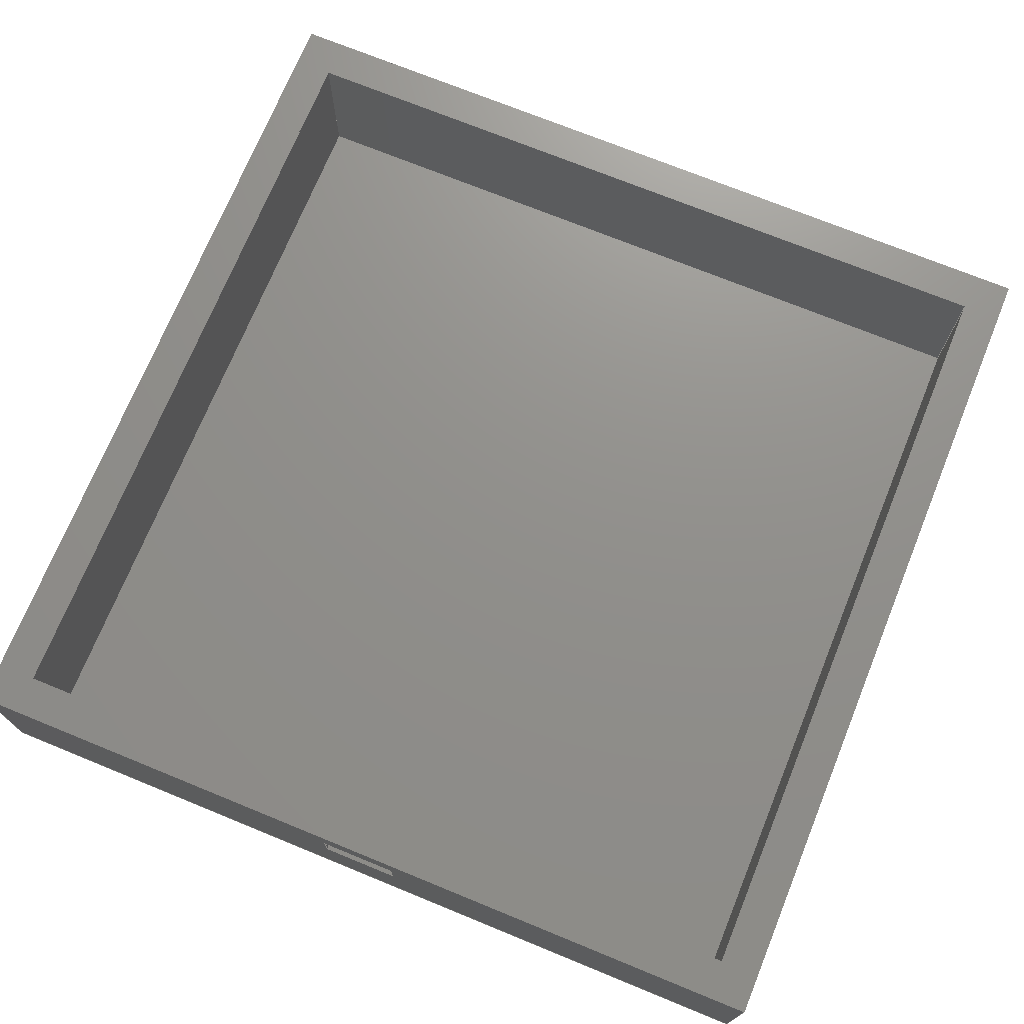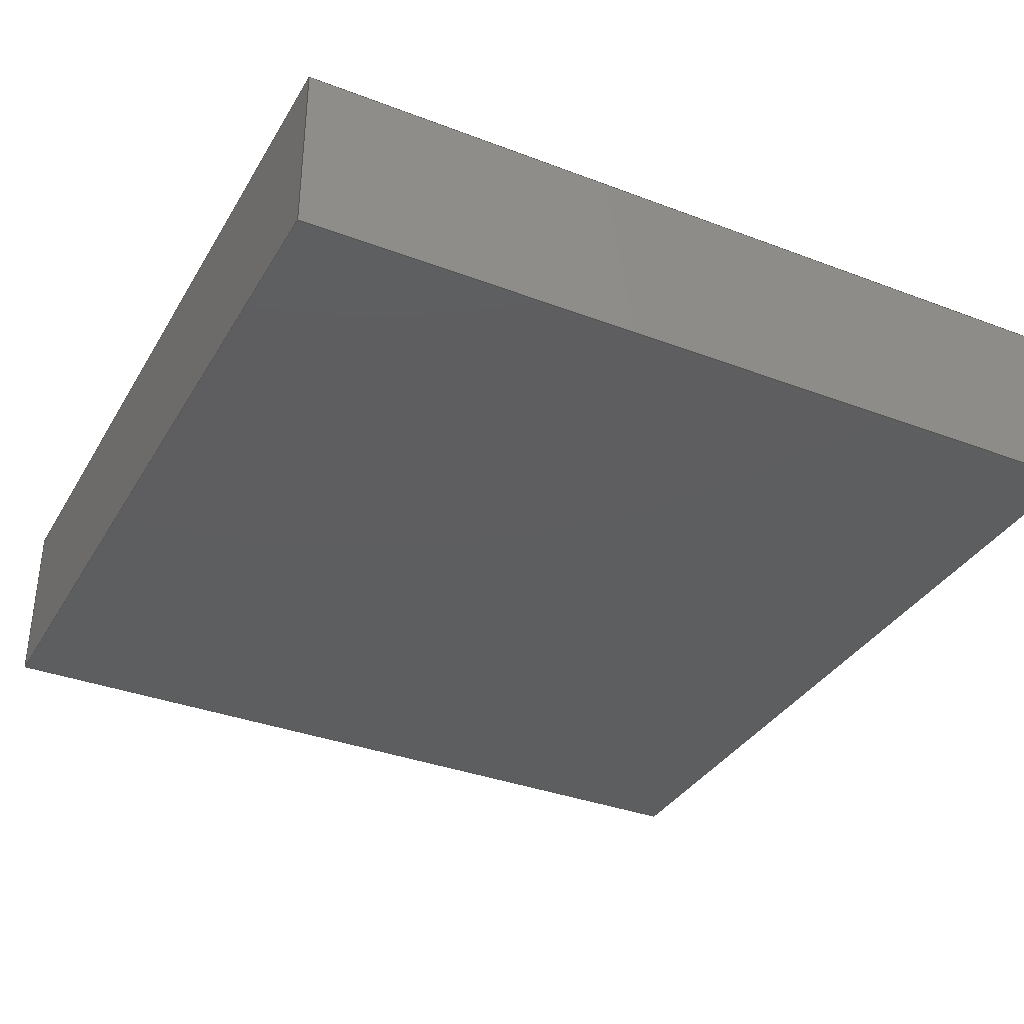
<metadata>
{"format":"step","ext":"step","renderer":"f3d","projection":"perspective","resolution":1024,"background":"white","views":[{"elev":72.5,"azim":-157.8,"up":"+Z"},{"elev":-35.2,"azim":63.2,"up":"+Z"}]}
</metadata>
<code>
ISO-10303-21;
DATA;
#1=(NAMED_UNIT(*)PLANE_ANGLE_UNIT()SI_UNIT($,.RADIAN.));
#2=PLANE_ANGLE_MEASURE_WITH_UNIT(PLANE_ANGLE_MEASURE(0.01745),#1);
#3=(CONVERSION_BASED_UNIT('DEGREE',#2)NAMED_UNIT(#4)PLANE_ANGLE_UNIT());
#4=DIMENSIONAL_EXPONENTS(0,0,0,0,0,0,0);
#5=(NAMED_UNIT(*)SI_UNIT($,.STERADIAN.)SOLID_ANGLE_UNIT());
#6=(LENGTH_UNIT()NAMED_UNIT(*)SI_UNIT(.MILLI.,.METRE.));
#7=UNCERTAINTY_MEASURE_WITH_UNIT(LENGTH_MEASURE(1e-05),#6,'DISTANCE_ACCURACY_VALUE','Maximum Tolerance applied to model');
#8=(GEOMETRIC_REPRESENTATION_CONTEXT(3)GLOBAL_UNCERTAINTY_ASSIGNED_CONTEXT((#7))GLOBAL_UNIT_ASSIGNED_CONTEXT((#6,#3,#5))REPRESENTATION_CONTEXT('','root'));
#9=CARTESIAN_POINT('',(0,0,0));
#10=DIRECTION('',(0,0,1));
#11=DIRECTION('',(1,0,0));
#12=AXIS2_PLACEMENT_3D('',#9,#10,#11);
#13=CARTESIAN_POINT('',(135.6,-151,42));
#14=DIRECTION('',(-0,1,0));
#15=DIRECTION('',(-1,-0,0));
#16=AXIS2_PLACEMENT_3D('',#13,#14,#15);
#17=PLANE('',#16);
#18=CARTESIAN_POINT('',(79.62,-151,39));
#19=VERTEX_POINT('',#18);
#20=CARTESIAN_POINT('',(191.6,-151,39));
#21=VERTEX_POINT('',#20);
#22=CARTESIAN_POINT('',(79.62,-151,39));
#23=DIRECTION('',(1,0,0));
#24=VECTOR('',#23,112);
#25=LINE('',#22,#24);
#26=EDGE_CURVE('',#19,#21,#25,.T.);
#27=ORIENTED_EDGE('',*,*,#26,.T.);
#28=CARTESIAN_POINT('',(191.6,-151,62.6));
#29=VERTEX_POINT('',#28);
#30=CARTESIAN_POINT('',(191.6,-151,62.6));
#31=DIRECTION('',(0,0,-1));
#32=VECTOR('',#31,23.6);
#33=LINE('',#30,#32);
#34=EDGE_CURVE('',#29,#21,#33,.T.);
#35=ORIENTED_EDGE('',*,*,#34,.F.);
#36=CARTESIAN_POINT('',(79.62,-151,62.6));
#37=VERTEX_POINT('',#36);
#38=CARTESIAN_POINT('',(79.62,-151,62.6));
#39=DIRECTION('',(1,0,0));
#40=VECTOR('',#39,112);
#41=LINE('',#38,#40);
#42=EDGE_CURVE('',#37,#29,#41,.T.);
#43=ORIENTED_EDGE('',*,*,#42,.F.);
#44=CARTESIAN_POINT('',(79.62,-151,62.6));
#45=DIRECTION('',(0,0,-1));
#46=VECTOR('',#45,23.6);
#47=LINE('',#44,#46);
#48=EDGE_CURVE('',#37,#19,#47,.T.);
#49=ORIENTED_EDGE('',*,*,#48,.T.);
#50=EDGE_LOOP('',(#27,#35,#43,#49));
#51=FACE_BOUND('',#50,.T.);
#52=ADVANCED_FACE('',(#51),#17,.F.);
#53=CARTESIAN_POINT('',(191.6,-95,42));
#54=DIRECTION('',(-1,0,0));
#55=DIRECTION('',(0,0,1));
#56=AXIS2_PLACEMENT_3D('',#53,#54,#55);
#57=PLANE('',#56);
#58=CARTESIAN_POINT('',(191.6,-39,39));
#59=VERTEX_POINT('',#58);
#60=CARTESIAN_POINT('',(191.6,-151,39));
#61=DIRECTION('',(0,1,0));
#62=VECTOR('',#61,112);
#63=LINE('',#60,#62);
#64=EDGE_CURVE('',#21,#59,#63,.T.);
#65=ORIENTED_EDGE('',*,*,#64,.T.);
#66=CARTESIAN_POINT('',(191.6,-39,62.6));
#67=VERTEX_POINT('',#66);
#68=CARTESIAN_POINT('',(191.6,-39,62.6));
#69=DIRECTION('',(0,0,-1));
#70=VECTOR('',#69,23.6);
#71=LINE('',#68,#70);
#72=EDGE_CURVE('',#67,#59,#71,.T.);
#73=ORIENTED_EDGE('',*,*,#72,.F.);
#74=CARTESIAN_POINT('',(191.6,-151,62.6));
#75=DIRECTION('',(0,1,0));
#76=VECTOR('',#75,112);
#77=LINE('',#74,#76);
#78=EDGE_CURVE('',#29,#67,#77,.T.);
#79=ORIENTED_EDGE('',*,*,#78,.F.);
#80=ORIENTED_EDGE('',*,*,#34,.T.);
#81=EDGE_LOOP('',(#65,#73,#79,#80));
#82=FACE_BOUND('',#81,.T.);
#83=ADVANCED_FACE('',(#82),#57,.F.);
#84=CARTESIAN_POINT('',(135.6,-39,42));
#85=DIRECTION('',(0,-1,0));
#86=DIRECTION('',(0,0,-1));
#87=AXIS2_PLACEMENT_3D('',#84,#85,#86);
#88=PLANE('',#87);
#89=CARTESIAN_POINT('',(130.8,-39,56.95));
#90=VERTEX_POINT('',#89);
#91=CARTESIAN_POINT('',(140.8,-39,56.95));
#92=VERTEX_POINT('',#91);
#93=CARTESIAN_POINT('',(130.8,-39,56.95));
#94=DIRECTION('',(1,0,0));
#95=VECTOR('',#94,10);
#96=LINE('',#93,#95);
#97=EDGE_CURVE('',#90,#92,#96,.T.);
#98=ORIENTED_EDGE('',*,*,#97,.F.);
#99=CARTESIAN_POINT('',(130.8,-39,51.95));
#100=VERTEX_POINT('',#99);
#101=CARTESIAN_POINT('',(130.8,-39,56.95));
#102=DIRECTION('',(-0,0,-1));
#103=VECTOR('',#102,5);
#104=LINE('',#101,#103);
#105=EDGE_CURVE('',#90,#100,#104,.T.);
#106=ORIENTED_EDGE('',*,*,#105,.T.);
#107=CARTESIAN_POINT('',(140.8,-39,51.95));
#108=VERTEX_POINT('',#107);
#109=CARTESIAN_POINT('',(140.8,-39,51.95));
#110=DIRECTION('',(-1,0,-0));
#111=VECTOR('',#110,10);
#112=LINE('',#109,#111);
#113=EDGE_CURVE('',#108,#100,#112,.T.);
#114=ORIENTED_EDGE('',*,*,#113,.F.);
#115=CARTESIAN_POINT('',(140.8,-39,56.95));
#116=DIRECTION('',(-0,0,-1));
#117=VECTOR('',#116,5);
#118=LINE('',#115,#117);
#119=EDGE_CURVE('',#92,#108,#118,.T.);
#120=ORIENTED_EDGE('',*,*,#119,.F.);
#121=EDGE_LOOP('',(#98,#106,#114,#120));
#122=FACE_BOUND('',#121,.T.);
#123=CARTESIAN_POINT('',(79.62,-39,39));
#124=VERTEX_POINT('',#123);
#125=CARTESIAN_POINT('',(191.6,-39,39));
#126=DIRECTION('',(-1,0,0));
#127=VECTOR('',#126,112);
#128=LINE('',#125,#127);
#129=EDGE_CURVE('',#59,#124,#128,.T.);
#130=ORIENTED_EDGE('',*,*,#129,.T.);
#131=CARTESIAN_POINT('',(79.62,-39,62.6));
#132=VERTEX_POINT('',#131);
#133=CARTESIAN_POINT('',(79.62,-39,62.6));
#134=DIRECTION('',(0,0,-1));
#135=VECTOR('',#134,23.6);
#136=LINE('',#133,#135);
#137=EDGE_CURVE('',#132,#124,#136,.T.);
#138=ORIENTED_EDGE('',*,*,#137,.F.);
#139=CARTESIAN_POINT('',(191.6,-39,62.6));
#140=DIRECTION('',(-1,0,0));
#141=VECTOR('',#140,112);
#142=LINE('',#139,#141);
#143=EDGE_CURVE('',#67,#132,#142,.T.);
#144=ORIENTED_EDGE('',*,*,#143,.F.);
#145=ORIENTED_EDGE('',*,*,#72,.T.);
#146=EDGE_LOOP('',(#130,#138,#144,#145));
#147=FACE_BOUND('',#146,.T.);
#148=ADVANCED_FACE('',(#122,#147),#88,.F.);
#149=CARTESIAN_POINT('',(79.62,-95,42));
#150=DIRECTION('',(1,0,0));
#151=DIRECTION('',(0,0,-1));
#152=AXIS2_PLACEMENT_3D('',#149,#150,#151);
#153=PLANE('',#152);
#154=CARTESIAN_POINT('',(79.62,-39,39));
#155=DIRECTION('',(0,-1,0));
#156=VECTOR('',#155,112);
#157=LINE('',#154,#156);
#158=EDGE_CURVE('',#124,#19,#157,.T.);
#159=ORIENTED_EDGE('',*,*,#158,.T.);
#160=ORIENTED_EDGE('',*,*,#48,.F.);
#161=CARTESIAN_POINT('',(79.62,-39,62.6));
#162=DIRECTION('',(0,-1,0));
#163=VECTOR('',#162,112);
#164=LINE('',#161,#163);
#165=EDGE_CURVE('',#132,#37,#164,.T.);
#166=ORIENTED_EDGE('',*,*,#165,.F.);
#167=ORIENTED_EDGE('',*,*,#137,.T.);
#168=EDGE_LOOP('',(#159,#160,#166,#167));
#169=FACE_BOUND('',#168,.T.);
#170=ADVANCED_FACE('',(#169),#153,.F.);
#171=CARTESIAN_POINT('',(0,0,39));
#172=DIRECTION('',(0,0,1));
#173=DIRECTION('',(1,0,0));
#174=AXIS2_PLACEMENT_3D('',#171,#172,#173);
#175=PLANE('',#174);
#176=ORIENTED_EDGE('',*,*,#26,.F.);
#177=ORIENTED_EDGE('',*,*,#158,.F.);
#178=ORIENTED_EDGE('',*,*,#129,.F.);
#179=ORIENTED_EDGE('',*,*,#64,.F.);
#180=EDGE_LOOP('',(#176,#177,#178,#179));
#181=FACE_BOUND('',#180,.T.);
#182=ADVANCED_FACE('',(#181),#175,.F.);
#183=CARTESIAN_POINT('',(186.6,-95,62.6));
#184=DIRECTION('',(-1,0,0));
#185=DIRECTION('',(0,0,1));
#186=AXIS2_PLACEMENT_3D('',#183,#184,#185);
#187=PLANE('',#186);
#188=CARTESIAN_POINT('',(186.6,-146,42));
#189=VERTEX_POINT('',#188);
#190=CARTESIAN_POINT('',(186.6,-44,42));
#191=VERTEX_POINT('',#190);
#192=CARTESIAN_POINT('',(186.6,-146,42));
#193=DIRECTION('',(0,1,0));
#194=VECTOR('',#193,102);
#195=LINE('',#192,#194);
#196=EDGE_CURVE('',#189,#191,#195,.T.);
#197=ORIENTED_EDGE('',*,*,#196,.F.);
#198=CARTESIAN_POINT('',(186.6,-146,62.6));
#199=VERTEX_POINT('',#198);
#200=CARTESIAN_POINT('',(186.6,-146,62.6));
#201=DIRECTION('',(0,0,-1));
#202=VECTOR('',#201,20.6);
#203=LINE('',#200,#202);
#204=EDGE_CURVE('',#199,#189,#203,.T.);
#205=ORIENTED_EDGE('',*,*,#204,.F.);
#206=CARTESIAN_POINT('',(186.6,-44,62.6));
#207=VERTEX_POINT('',#206);
#208=CARTESIAN_POINT('',(186.6,-146,62.6));
#209=DIRECTION('',(0,1,0));
#210=VECTOR('',#209,102);
#211=LINE('',#208,#210);
#212=EDGE_CURVE('',#199,#207,#211,.T.);
#213=ORIENTED_EDGE('',*,*,#212,.T.);
#214=CARTESIAN_POINT('',(186.6,-44,62.6));
#215=DIRECTION('',(0,0,-1));
#216=VECTOR('',#215,20.6);
#217=LINE('',#214,#216);
#218=EDGE_CURVE('',#207,#191,#217,.T.);
#219=ORIENTED_EDGE('',*,*,#218,.T.);
#220=EDGE_LOOP('',(#197,#205,#213,#219));
#221=FACE_BOUND('',#220,.T.);
#222=ADVANCED_FACE('',(#221),#187,.T.);
#223=CARTESIAN_POINT('',(135.6,-146,62.6));
#224=DIRECTION('',(-0,1,0));
#225=DIRECTION('',(-1,-0,0));
#226=AXIS2_PLACEMENT_3D('',#223,#224,#225);
#227=PLANE('',#226);
#228=CARTESIAN_POINT('',(84.62,-146,42));
#229=VERTEX_POINT('',#228);
#230=CARTESIAN_POINT('',(84.62,-146,42));
#231=DIRECTION('',(1,0,0));
#232=VECTOR('',#231,102);
#233=LINE('',#230,#232);
#234=EDGE_CURVE('',#229,#189,#233,.T.);
#235=ORIENTED_EDGE('',*,*,#234,.F.);
#236=CARTESIAN_POINT('',(84.62,-146,62.6));
#237=VERTEX_POINT('',#236);
#238=CARTESIAN_POINT('',(84.62,-146,62.6));
#239=DIRECTION('',(0,0,-1));
#240=VECTOR('',#239,20.6);
#241=LINE('',#238,#240);
#242=EDGE_CURVE('',#237,#229,#241,.T.);
#243=ORIENTED_EDGE('',*,*,#242,.F.);
#244=CARTESIAN_POINT('',(84.62,-146,62.6));
#245=DIRECTION('',(1,0,0));
#246=VECTOR('',#245,102);
#247=LINE('',#244,#246);
#248=EDGE_CURVE('',#237,#199,#247,.T.);
#249=ORIENTED_EDGE('',*,*,#248,.T.);
#250=ORIENTED_EDGE('',*,*,#204,.T.);
#251=EDGE_LOOP('',(#235,#243,#249,#250));
#252=FACE_BOUND('',#251,.T.);
#253=ADVANCED_FACE('',(#252),#227,.T.);
#254=CARTESIAN_POINT('',(84.62,-95,62.6));
#255=DIRECTION('',(1,0,0));
#256=DIRECTION('',(0,0,-1));
#257=AXIS2_PLACEMENT_3D('',#254,#255,#256);
#258=PLANE('',#257);
#259=CARTESIAN_POINT('',(84.62,-44,42));
#260=VERTEX_POINT('',#259);
#261=CARTESIAN_POINT('',(84.62,-44,42));
#262=DIRECTION('',(0,-1,0));
#263=VECTOR('',#262,102);
#264=LINE('',#261,#263);
#265=EDGE_CURVE('',#260,#229,#264,.T.);
#266=ORIENTED_EDGE('',*,*,#265,.F.);
#267=CARTESIAN_POINT('',(84.62,-44,62.6));
#268=VERTEX_POINT('',#267);
#269=CARTESIAN_POINT('',(84.62,-44,62.6));
#270=DIRECTION('',(0,0,-1));
#271=VECTOR('',#270,20.6);
#272=LINE('',#269,#271);
#273=EDGE_CURVE('',#268,#260,#272,.T.);
#274=ORIENTED_EDGE('',*,*,#273,.F.);
#275=CARTESIAN_POINT('',(84.62,-44,62.6));
#276=DIRECTION('',(0,-1,0));
#277=VECTOR('',#276,102);
#278=LINE('',#275,#277);
#279=EDGE_CURVE('',#268,#237,#278,.T.);
#280=ORIENTED_EDGE('',*,*,#279,.T.);
#281=ORIENTED_EDGE('',*,*,#242,.T.);
#282=EDGE_LOOP('',(#266,#274,#280,#281));
#283=FACE_BOUND('',#282,.T.);
#284=ADVANCED_FACE('',(#283),#258,.T.);
#285=CARTESIAN_POINT('',(135.6,-44,62.6));
#286=DIRECTION('',(0,-1,0));
#287=DIRECTION('',(0,0,-1));
#288=AXIS2_PLACEMENT_3D('',#285,#286,#287);
#289=PLANE('',#288);
#290=CARTESIAN_POINT('',(130.8,-44,56.95));
#291=VERTEX_POINT('',#290);
#292=CARTESIAN_POINT('',(130.8,-44,51.95));
#293=VERTEX_POINT('',#292);
#294=CARTESIAN_POINT('',(130.8,-44,56.95));
#295=DIRECTION('',(-0,0,-1));
#296=VECTOR('',#295,5);
#297=LINE('',#294,#296);
#298=EDGE_CURVE('',#291,#293,#297,.T.);
#299=ORIENTED_EDGE('',*,*,#298,.F.);
#300=CARTESIAN_POINT('',(140.8,-44,56.95));
#301=VERTEX_POINT('',#300);
#302=CARTESIAN_POINT('',(130.8,-44,56.95));
#303=DIRECTION('',(1,0,0));
#304=VECTOR('',#303,10);
#305=LINE('',#302,#304);
#306=EDGE_CURVE('',#291,#301,#305,.T.);
#307=ORIENTED_EDGE('',*,*,#306,.T.);
#308=CARTESIAN_POINT('',(140.8,-44,51.95));
#309=VERTEX_POINT('',#308);
#310=CARTESIAN_POINT('',(140.8,-44,56.95));
#311=DIRECTION('',(-0,0,-1));
#312=VECTOR('',#311,5);
#313=LINE('',#310,#312);
#314=EDGE_CURVE('',#301,#309,#313,.T.);
#315=ORIENTED_EDGE('',*,*,#314,.T.);
#316=CARTESIAN_POINT('',(140.8,-44,51.95));
#317=DIRECTION('',(-1,0,-0));
#318=VECTOR('',#317,10);
#319=LINE('',#316,#318);
#320=EDGE_CURVE('',#309,#293,#319,.T.);
#321=ORIENTED_EDGE('',*,*,#320,.T.);
#322=EDGE_LOOP('',(#299,#307,#315,#321));
#323=FACE_BOUND('',#322,.T.);
#324=CARTESIAN_POINT('',(186.6,-44,42));
#325=DIRECTION('',(-1,0,0));
#326=VECTOR('',#325,102);
#327=LINE('',#324,#326);
#328=EDGE_CURVE('',#191,#260,#327,.T.);
#329=ORIENTED_EDGE('',*,*,#328,.F.);
#330=ORIENTED_EDGE('',*,*,#218,.F.);
#331=CARTESIAN_POINT('',(186.6,-44,62.6));
#332=DIRECTION('',(-1,0,0));
#333=VECTOR('',#332,102);
#334=LINE('',#331,#333);
#335=EDGE_CURVE('',#207,#268,#334,.T.);
#336=ORIENTED_EDGE('',*,*,#335,.T.);
#337=ORIENTED_EDGE('',*,*,#273,.T.);
#338=EDGE_LOOP('',(#329,#330,#336,#337));
#339=FACE_BOUND('',#338,.T.);
#340=ADVANCED_FACE('',(#323,#339),#289,.T.);
#341=CARTESIAN_POINT('',(0,0,62.6));
#342=DIRECTION('',(0,0,1));
#343=DIRECTION('',(1,0,0));
#344=AXIS2_PLACEMENT_3D('',#341,#342,#343);
#345=PLANE('',#344);
#346=ORIENTED_EDGE('',*,*,#212,.F.);
#347=ORIENTED_EDGE('',*,*,#248,.F.);
#348=ORIENTED_EDGE('',*,*,#279,.F.);
#349=ORIENTED_EDGE('',*,*,#335,.F.);
#350=EDGE_LOOP('',(#346,#347,#348,#349));
#351=FACE_BOUND('',#350,.T.);
#352=ORIENTED_EDGE('',*,*,#42,.T.);
#353=ORIENTED_EDGE('',*,*,#78,.T.);
#354=ORIENTED_EDGE('',*,*,#143,.T.);
#355=ORIENTED_EDGE('',*,*,#165,.T.);
#356=EDGE_LOOP('',(#352,#353,#354,#355));
#357=FACE_BOUND('',#356,.T.);
#358=ADVANCED_FACE('',(#351,#357),#345,.T.);
#359=CARTESIAN_POINT('',(0,0,42));
#360=DIRECTION('',(0,0,1));
#361=DIRECTION('',(1,0,0));
#362=AXIS2_PLACEMENT_3D('',#359,#360,#361);
#363=PLANE('',#362);
#364=ORIENTED_EDGE('',*,*,#234,.T.);
#365=ORIENTED_EDGE('',*,*,#196,.T.);
#366=ORIENTED_EDGE('',*,*,#328,.T.);
#367=ORIENTED_EDGE('',*,*,#265,.T.);
#368=EDGE_LOOP('',(#364,#365,#366,#367));
#369=FACE_BOUND('',#368,.T.);
#370=ADVANCED_FACE('',(#369),#363,.T.);
#371=CARTESIAN_POINT('',(130.8,-33.96,54.45));
#372=DIRECTION('',(-1,-0,0));
#373=DIRECTION('',(0,-1,0));
#374=AXIS2_PLACEMENT_3D('',#371,#372,#373);
#375=PLANE('',#374);
#376=CARTESIAN_POINT('',(130.8,-39,56.95));
#377=DIRECTION('',(0,-1,0));
#378=VECTOR('',#377,5);
#379=LINE('',#376,#378);
#380=EDGE_CURVE('',#90,#291,#379,.T.);
#381=ORIENTED_EDGE('',*,*,#380,.T.);
#382=ORIENTED_EDGE('',*,*,#298,.T.);
#383=CARTESIAN_POINT('',(130.8,-39,51.95));
#384=DIRECTION('',(0,-1,0));
#385=VECTOR('',#384,5);
#386=LINE('',#383,#385);
#387=EDGE_CURVE('',#100,#293,#386,.T.);
#388=ORIENTED_EDGE('',*,*,#387,.F.);
#389=ORIENTED_EDGE('',*,*,#105,.F.);
#390=EDGE_LOOP('',(#381,#382,#388,#389));
#391=FACE_BOUND('',#390,.T.);
#392=ADVANCED_FACE('',(#391),#375,.F.);
#393=CARTESIAN_POINT('',(135.8,-33.96,56.95));
#394=DIRECTION('',(0,-0,-1));
#395=DIRECTION('',(0,1,-0));
#396=AXIS2_PLACEMENT_3D('',#393,#394,#395);
#397=PLANE('',#396);
#398=ORIENTED_EDGE('',*,*,#97,.T.);
#399=CARTESIAN_POINT('',(140.8,-39,56.95));
#400=DIRECTION('',(0,-1,0));
#401=VECTOR('',#400,5);
#402=LINE('',#399,#401);
#403=EDGE_CURVE('',#92,#301,#402,.T.);
#404=ORIENTED_EDGE('',*,*,#403,.T.);
#405=ORIENTED_EDGE('',*,*,#306,.F.);
#406=ORIENTED_EDGE('',*,*,#380,.F.);
#407=EDGE_LOOP('',(#398,#404,#405,#406));
#408=FACE_BOUND('',#407,.T.);
#409=ADVANCED_FACE('',(#408),#397,.T.);
#410=CARTESIAN_POINT('',(140.8,-33.96,54.45));
#411=DIRECTION('',(-1,-0,0));
#412=DIRECTION('',(0,-1,0));
#413=AXIS2_PLACEMENT_3D('',#410,#411,#412);
#414=PLANE('',#413);
#415=ORIENTED_EDGE('',*,*,#119,.T.);
#416=CARTESIAN_POINT('',(140.8,-39,51.95));
#417=DIRECTION('',(0,-1,0));
#418=VECTOR('',#417,5);
#419=LINE('',#416,#418);
#420=EDGE_CURVE('',#108,#309,#419,.T.);
#421=ORIENTED_EDGE('',*,*,#420,.T.);
#422=ORIENTED_EDGE('',*,*,#314,.F.);
#423=ORIENTED_EDGE('',*,*,#403,.F.);
#424=EDGE_LOOP('',(#415,#421,#422,#423));
#425=FACE_BOUND('',#424,.T.);
#426=ADVANCED_FACE('',(#425),#414,.T.);
#427=CARTESIAN_POINT('',(135.8,-33.96,51.95));
#428=DIRECTION('',(-0,0,1));
#429=DIRECTION('',(0,-1,0));
#430=AXIS2_PLACEMENT_3D('',#427,#428,#429);
#431=PLANE('',#430);
#432=ORIENTED_EDGE('',*,*,#113,.T.);
#433=ORIENTED_EDGE('',*,*,#387,.T.);
#434=ORIENTED_EDGE('',*,*,#320,.F.);
#435=ORIENTED_EDGE('',*,*,#420,.F.);
#436=EDGE_LOOP('',(#432,#433,#434,#435));
#437=FACE_BOUND('',#436,.T.);
#438=ADVANCED_FACE('',(#437),#431,.T.);
#439=CLOSED_SHELL('',(#52,#83,#148,#170,#182,#222,#253,#284,#340,#358,#370,#392,#409,#426,#438));
#440=MANIFOLD_SOLID_BREP('Casing',#439);
#441=COLOUR_RGB('',0.4941,0.4941,0.5255);
#442=FILL_AREA_STYLE_COLOUR('',#441);
#443=FILL_AREA_STYLE('',(#442));
#444=SURFACE_STYLE_FILL_AREA(#443);
#445=SURFACE_SIDE_STYLE('',(#444));
#446=SURFACE_STYLE_USAGE(.BOTH.,#445);
#447=PRESENTATION_STYLE_ASSIGNMENT((#446));
#448=STYLED_ITEM('',(#447),#440);
#449=SHAPE_REPRESENTATION('root',(#12),#8);
#450=ADVANCED_BREP_SHAPE_REPRESENTATION('root',(#440),#8);
#451=SHAPE_REPRESENTATION_RELATIONSHIP('','',#449,#450);
#452=CARTESIAN_POINT('',(0,0,0));
#453=DIRECTION('',(0,0,1));
#454=DIRECTION('',(1,0,0));
#455=AXIS2_PLACEMENT_3D('',#452,#453,#454);
#456=MAPPED_ITEM('',#457,#455);
#457=REPRESENTATION_MAP(#455,#449);
#458=APPLICATION_CONTEXT('Managed model based 3d engineering');
#459=APPLICATION_PROTOCOL_DEFINITION('international standard','ap242_managed_model_based_3d_engineering',2013,#458);
#460=PRODUCT_CONTEXT('',#458,'mechanical');
#461=PRODUCT_DEFINITION_CONTEXT('part definition',#458,'design');
#462=PRODUCT('root','root','',(#460));
#463=PRODUCT_RELATED_PRODUCT_CATEGORY('part','',(#462));
#464=PRODUCT_DEFINITION_FORMATION_WITH_SPECIFIED_SOURCE('','',#462,.NOT_KNOWN.);
#465=PRODUCT_DEFINITION('design','',#464,#461);
#466=PRODUCT_DEFINITION_SHAPE('','',#465);
#467=SHAPE_DEFINITION_REPRESENTATION(#466,#449);
#468=DRAUGHTING_MODEL('',(#456),#8);
#469=DESCRIPTIVE_REPRESENTATION_ITEM('KEY','C:\\Users\\emrek\\AppData\\Local\\Packages\\Shapr3D.Shapr3D_j403pzjkqtqbj\\TempState\\8b077620-8024-458a-9371-49edbbcbf53b.tmp');
#470=PROPERTY_DEFINITION('KEY','',#465);
#471=REPRESENTATION('',(#469),#8);
#472=PROPERTY_DEFINITION_REPRESENTATION(#470,#471);
#473=GENERAL_PROPERTY('','KEY','');
#474=GENERAL_PROPERTY_ASSOCIATION('','',#473,#470);
#475=MECHANICAL_DESIGN_GEOMETRIC_PRESENTATION_REPRESENTATION('',(#448),#8);
ENDSEC;
END-ISO-10303-21;

</code>
